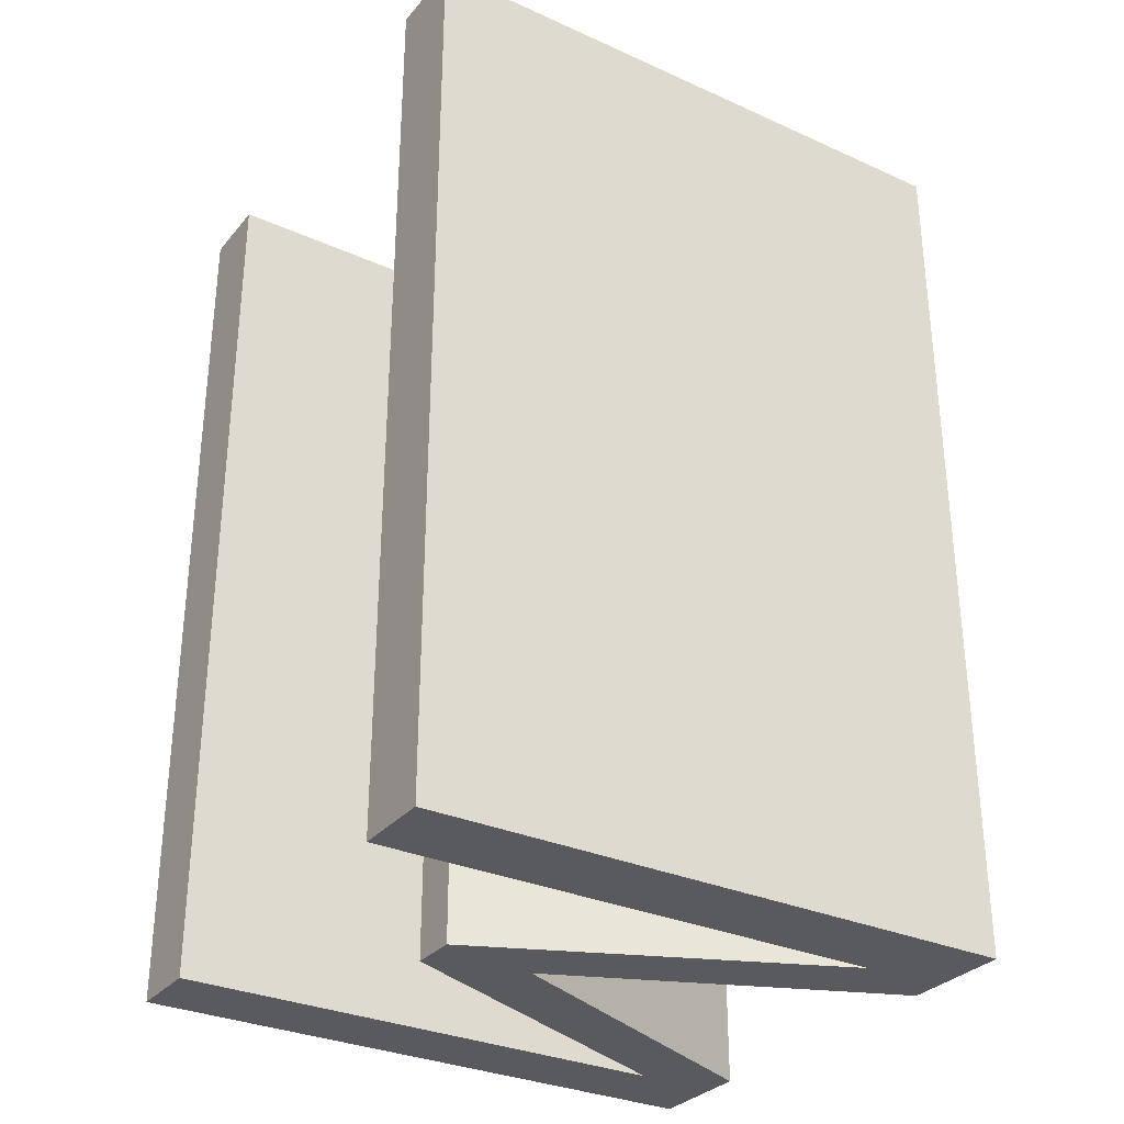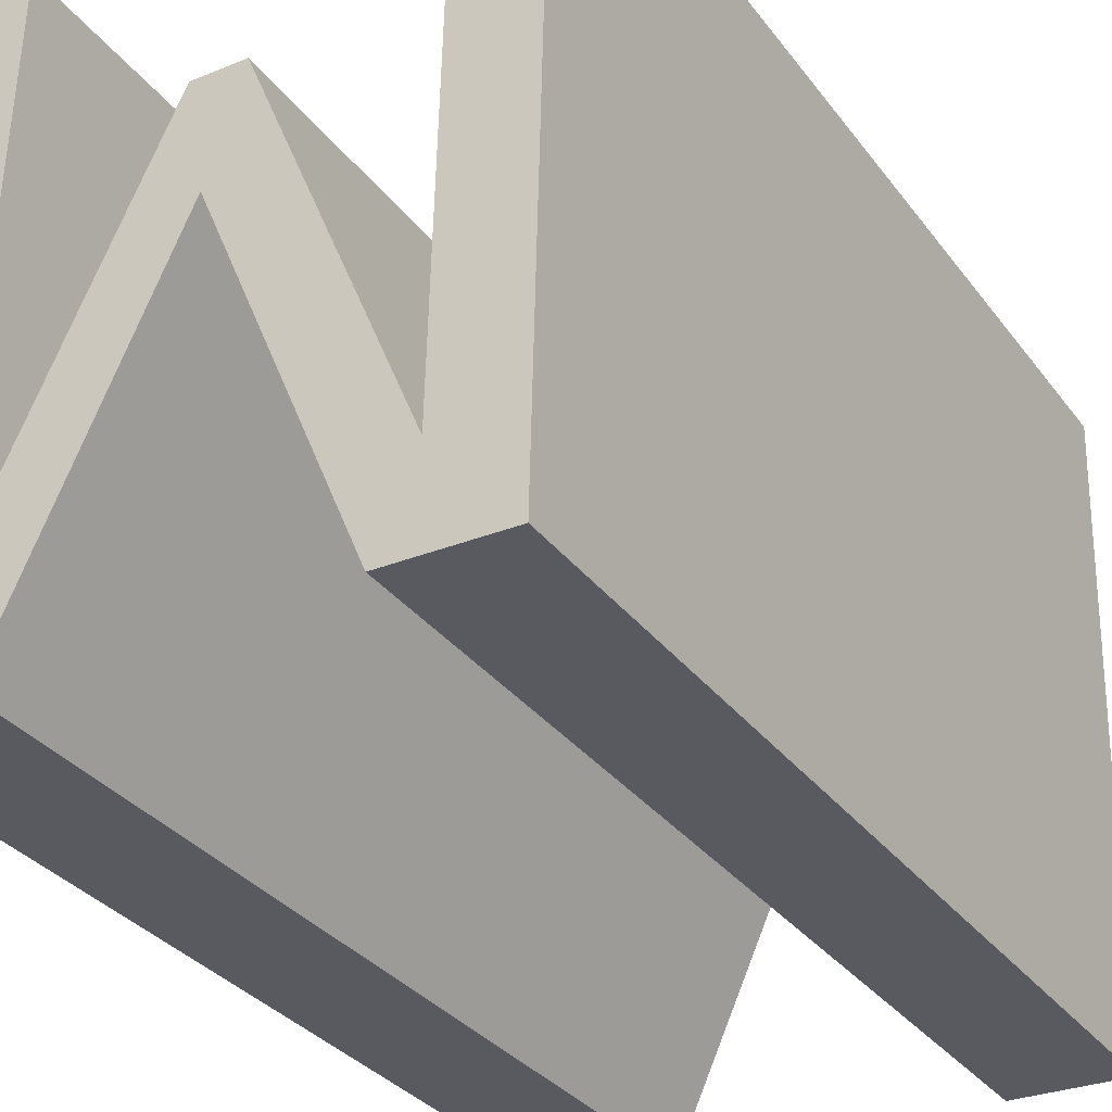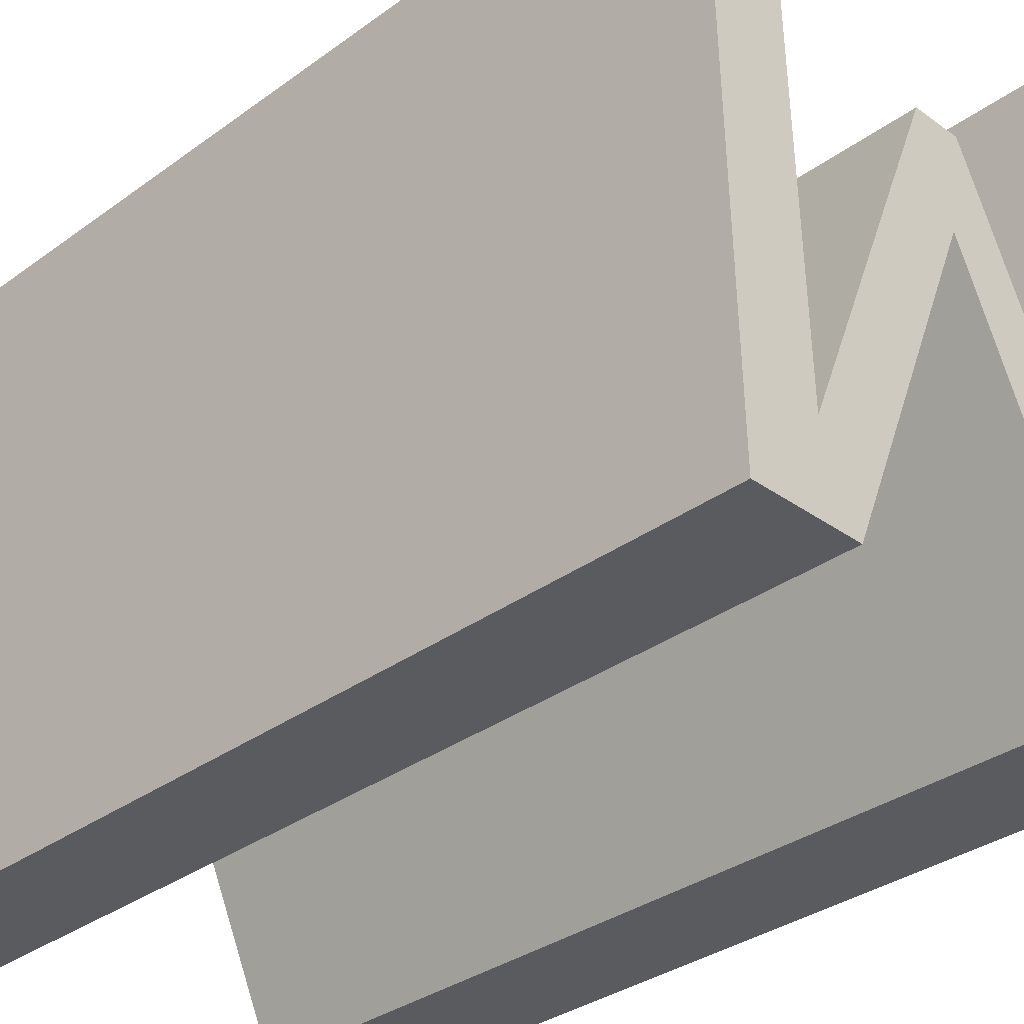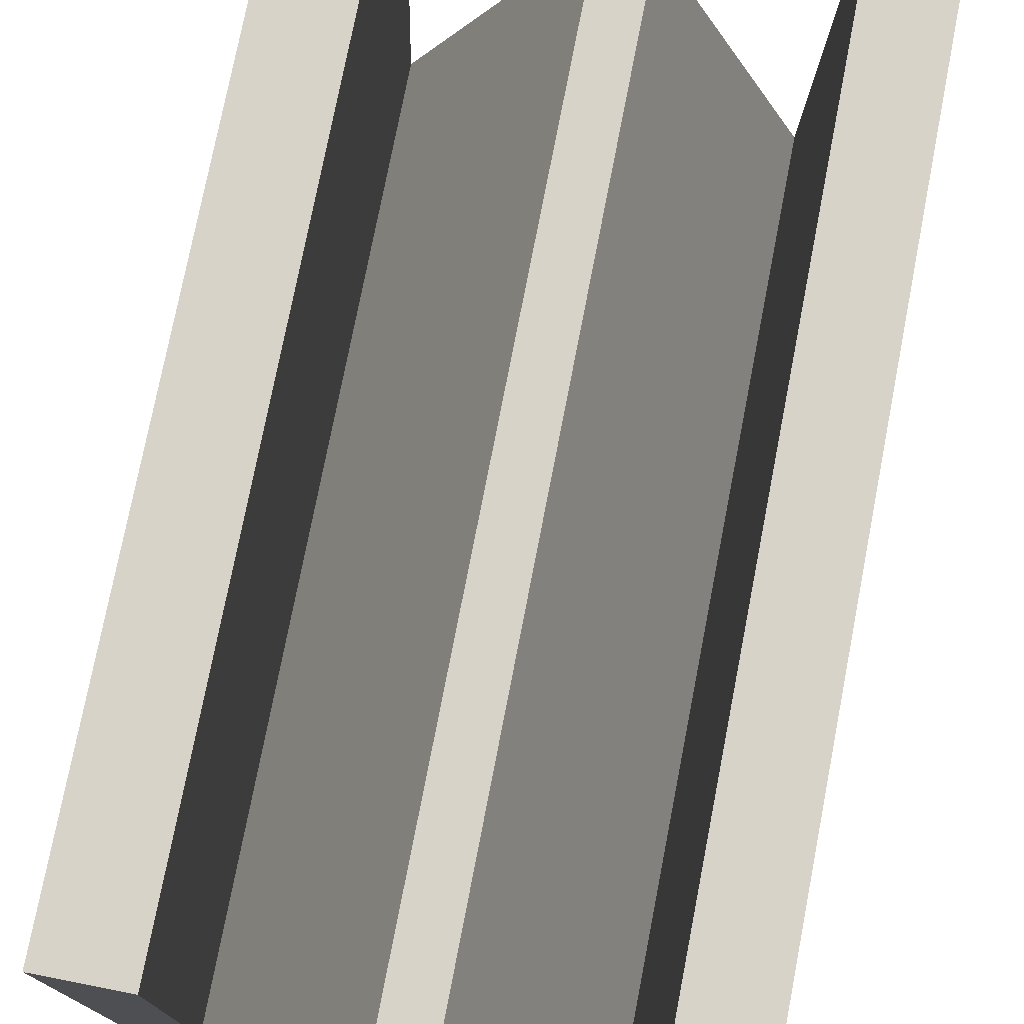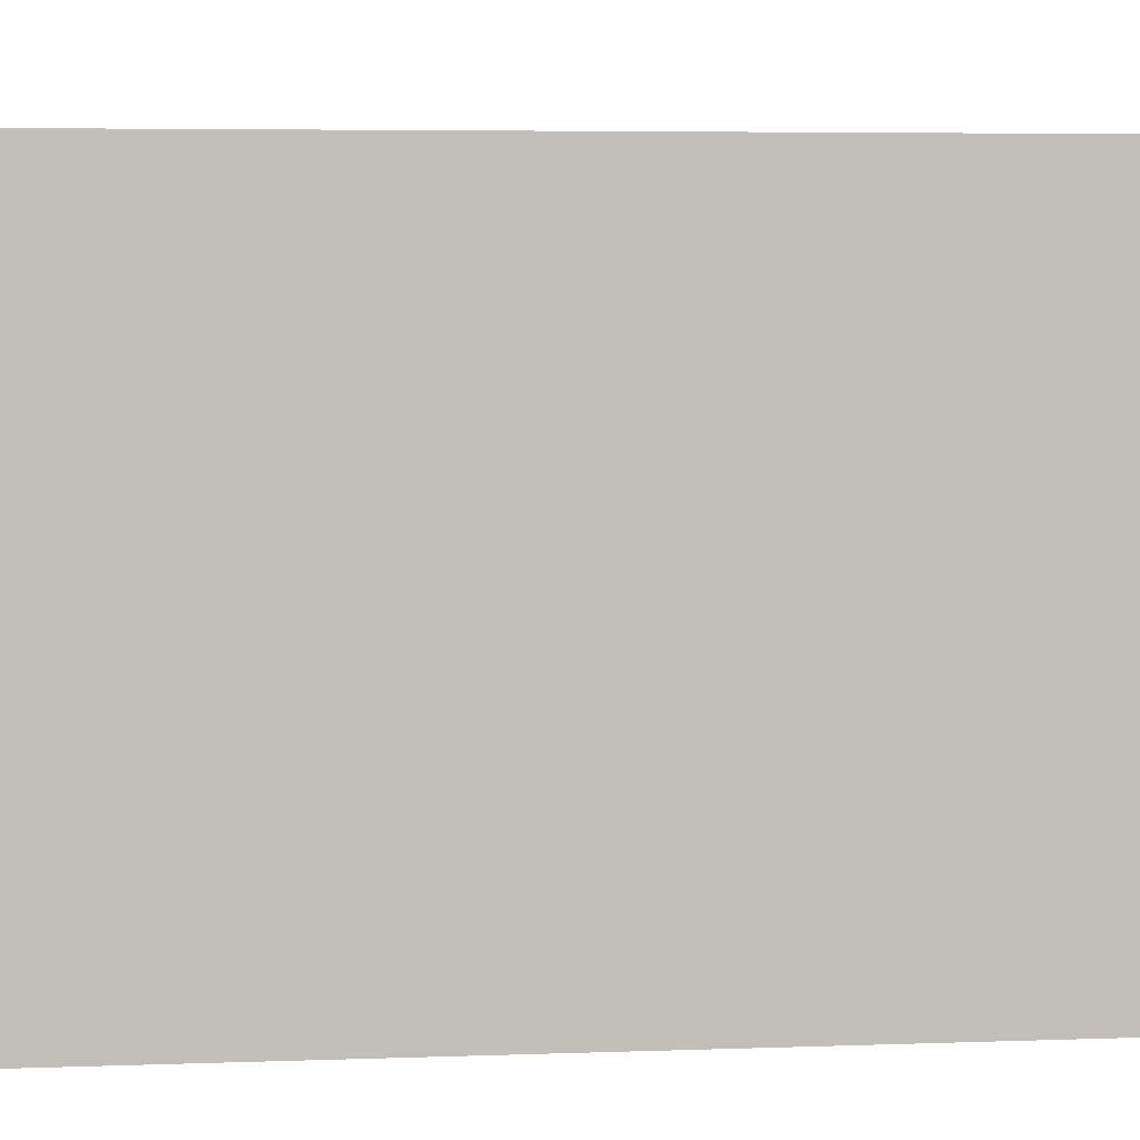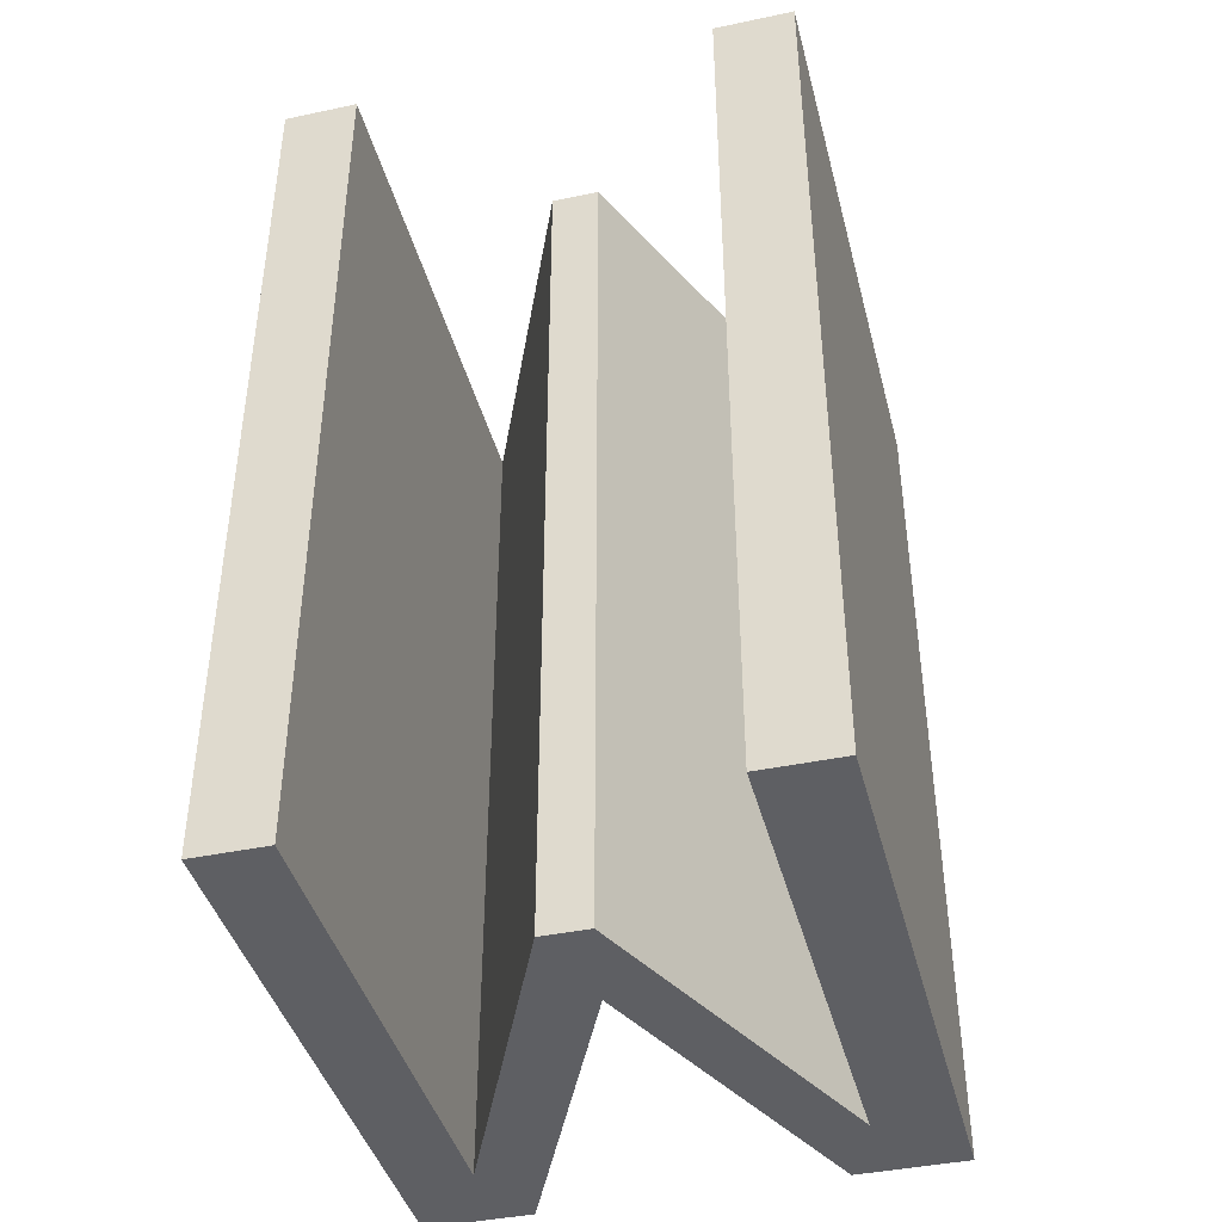
<metadata>
{"format":"obj","ext":"obj","renderer":"f3d","projection":"perspective","resolution":1024,"background":"white","views":[{"elev":-31.1,"azim":56.0,"up":"+Y"},{"elev":-32.5,"azim":-149.3,"up":"+Z"},{"elev":-33.8,"azim":-45.4,"up":"+Z"},{"elev":76.3,"azim":-169.0,"up":"+Z"},{"elev":5.2,"azim":83.5,"up":"+Z"},{"elev":-41.5,"azim":12.9,"up":"+Y"}]}
</metadata>
<code>
o M_1_1/M_1/mesh343/mesh343-geometry#mesh343-geometry
v 0.07982 -0.1337 0.2115
v 0.08212 -0.1337 0.1979
v 0.0802 -0.1337 0.1956
v 0.08179 -0.1337 0.2115
v 0.08308 -0.1337 0.1957
v 0.0802 -0.1575 0.1956
v 0.08179 -0.1575 0.2115
v 0.086 -0.1337 0.2073
v 0.07982 -0.1575 0.2115
v 0.08212 -0.1575 0.1979
v 0.08308 -0.1575 0.1957
v 0.08683 -0.1337 0.2046
v 0.08683 -0.1575 0.2046
v 0.08727 -0.1337 0.2073
v 0.086 -0.1575 0.2073
v 0.09087 -0.1575 0.1959
v 0.09087 -0.1337 0.1959
v 0.08727 -0.1575 0.2073
v 0.09163 -0.1337 0.1981
v 0.0938 -0.1337 0.1959
v 0.09163 -0.1575 0.1981
v 0.0938 -0.1575 0.1959
v 0.0913 -0.1337 0.2118
v 0.09341 -0.1575 0.2118
v 0.09341 -0.1337 0.2118
v 0.0913 -0.1575 0.2118
f 1 2 3
f 2 1 4
f 3 2 1
f 4 1 2
f 5 3 2
f 2 3 5
f 3 6 1
f 1 6 3
f 4 1 7
f 7 1 4
f 4 7 2
f 2 7 4
f 3 5 6
f 6 5 3
f 8 5 2
f 2 5 8
f 9 1 6
f 6 1 9
f 9 7 1
f 1 7 9
f 10 2 7
f 7 2 10
f 11 6 5
f 5 6 11
f 12 5 8
f 8 5 12
f 2 10 8
f 8 10 2
f 9 6 7
f 7 6 9
f 10 7 6
f 6 7 10
f 11 10 6
f 6 10 11
f 11 5 13
f 13 5 11
f 12 13 5
f 5 13 12
f 14 12 8
f 8 12 14
f 15 8 10
f 10 8 15
f 15 10 11
f 11 10 15
f 13 15 11
f 11 15 13
f 13 12 16
f 16 12 13
f 17 12 14
f 14 12 17
f 14 8 18
f 18 8 14
f 15 18 8
f 8 18 15
f 18 15 13
f 13 15 18
f 17 16 12
f 12 16 17
f 16 18 13
f 13 18 16
f 19 17 14
f 14 17 19
f 14 18 19
f 19 18 14
f 17 20 16
f 16 20 17
f 21 18 16
f 16 18 21
f 20 17 19
f 19 17 20
f 21 19 18
f 18 19 21
f 22 16 20
f 20 16 22
f 22 21 16
f 16 21 22
f 23 20 19
f 19 20 23
f 19 21 23
f 23 21 19
f 22 20 24
f 24 20 22
f 24 21 22
f 22 21 24
f 25 20 23
f 23 20 25
f 26 23 21
f 21 23 26
f 25 24 20
f 20 24 25
f 26 21 24
f 24 21 26
f 25 23 24
f 24 23 25
f 26 24 23
f 23 24 26

</code>
